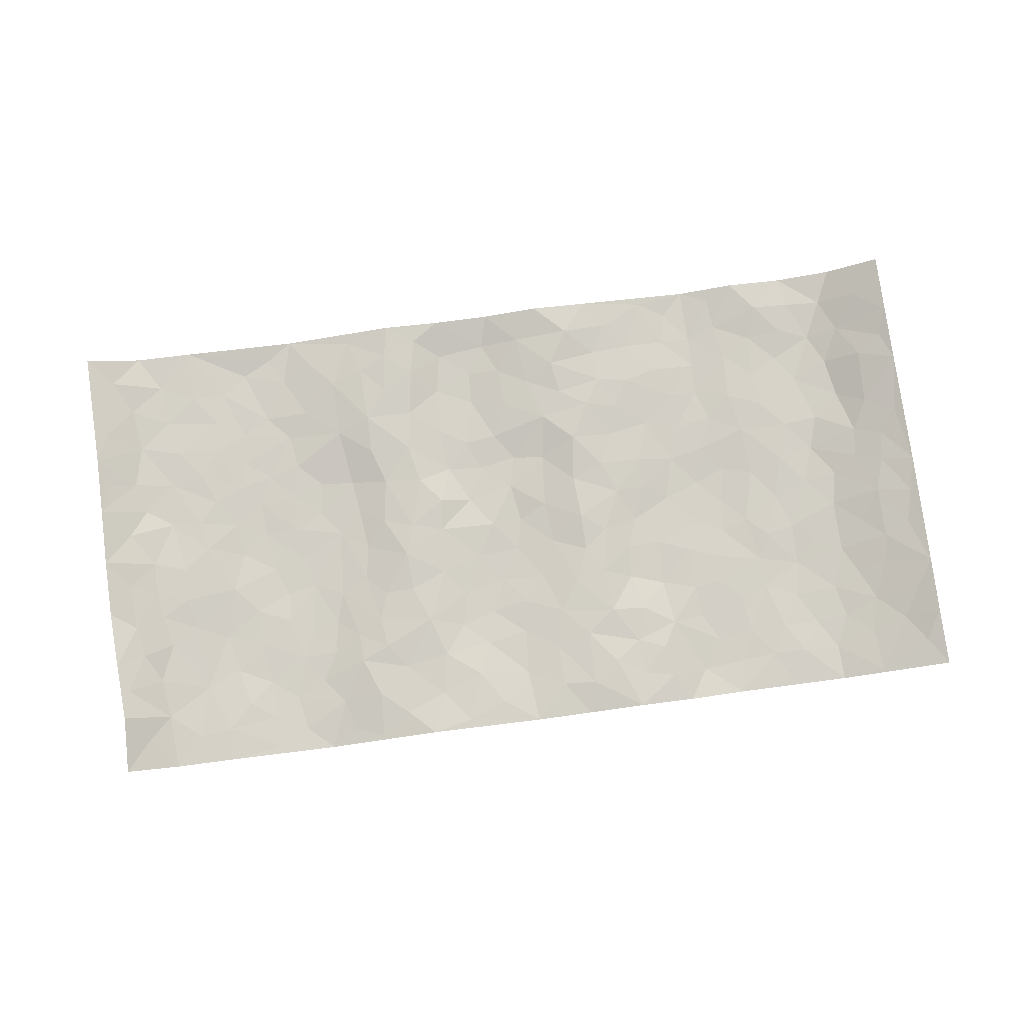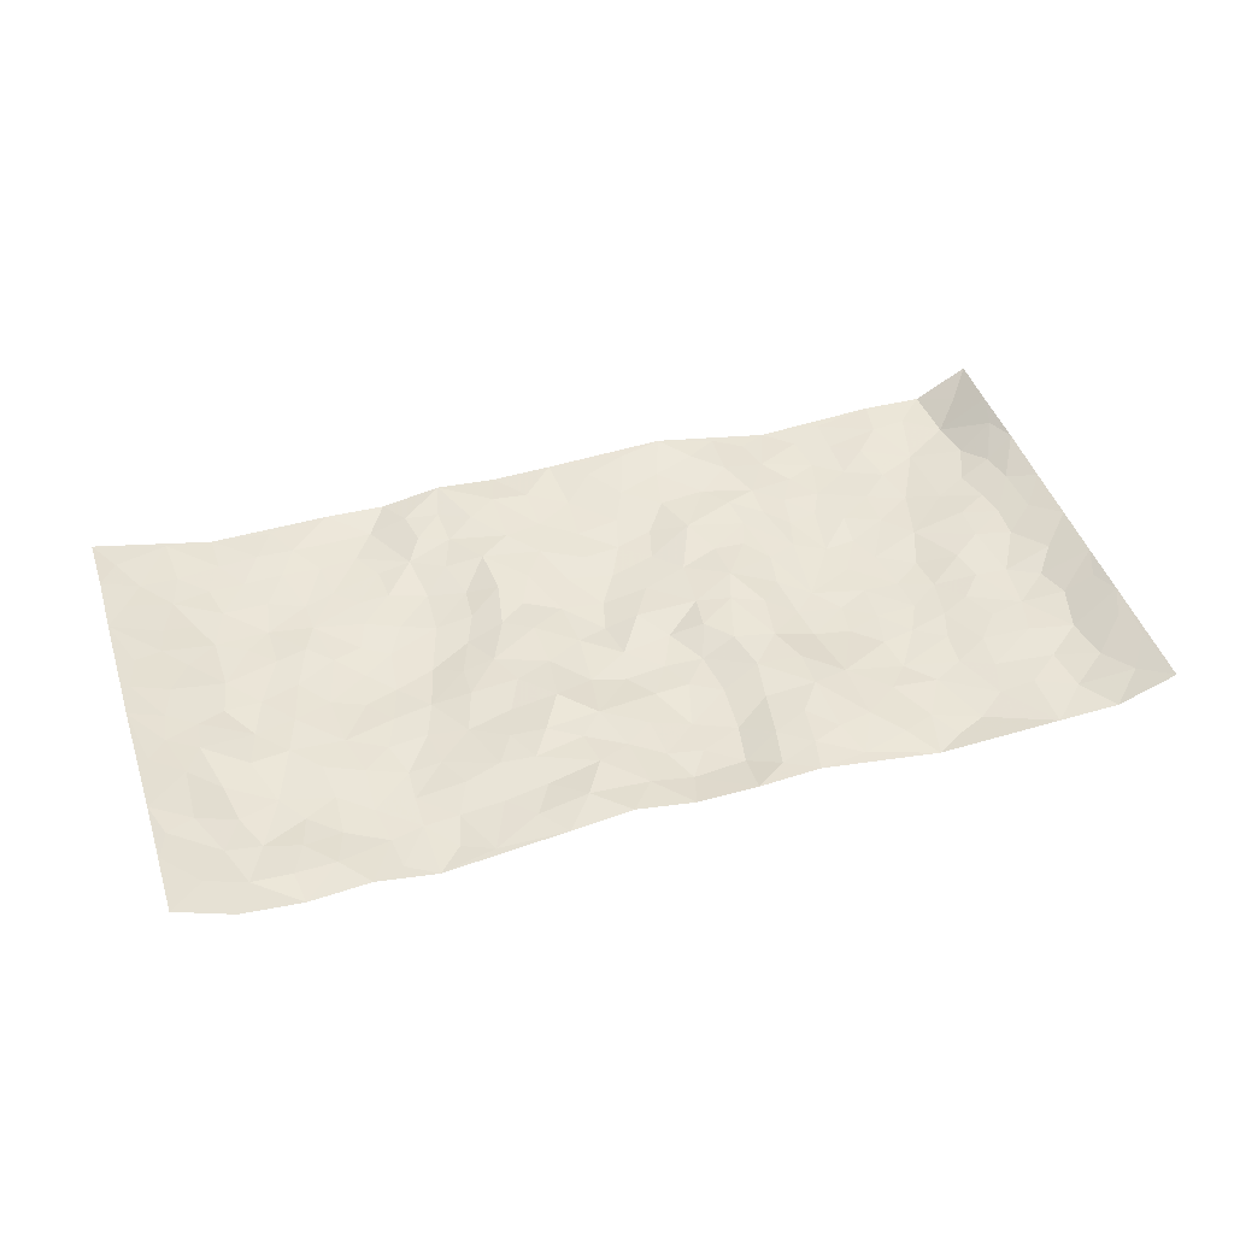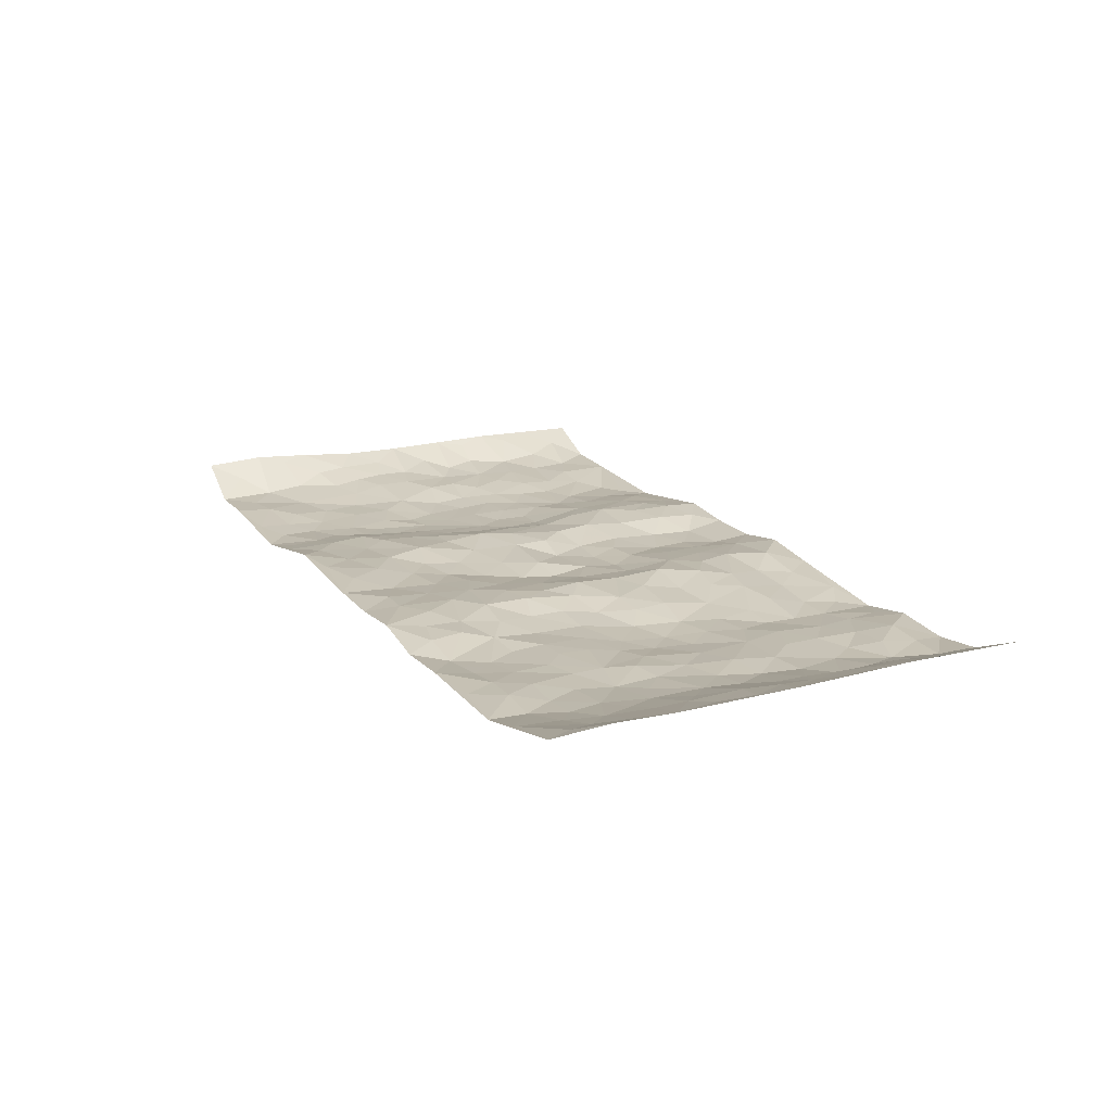
<metadata>
{"format":"obj","ext":"obj","renderer":"f3d","projection":"perspective","resolution":1024,"background":"white","views":[{"elev":80.0,"azim":-7.6,"up":"+Z"},{"elev":44.2,"azim":162.8,"up":"+Z"},{"elev":17.3,"azim":63.7,"up":"+Z"}]}
</metadata>
<code>
v -0.9665 0.003258 0.06086
v -0.9724 1 0.05196
v 0.9772 0.002426 0.04245
v 0.9675 1.001 0.05391
v -0.7969 0.394 0.004713
v -0.9748 0.5017 0.04822
v -0.8585 0.3594 0.008791
v 0.0005944 -0.0005457 0.00993
v -0.9681 0.2517 0.06037
v -0.9207 0.3394 0.02848
v -0.7369 0.002888 0.0003361
v -0.9604 0.1275 0.07004
v -0.7121 0.294 -0.01569
v -0.86 0.003241 -0.001459
v -0.842 0.2902 0.003579
v -0.4906 0.001288 -0.01797
v -0.9471 0.1897 0.05272
v -0.294 0.1664 0.003503
v -0.7778 0.3235 -0.004422
v -0.8655 0.122 0.0006328
v -0.9183 0.06561 0.03255
v -0.7983 0.06569 -0.002007
v -0.6739 0.1279 -0.007566
v -0.7258 0.07606 -0.001226
v -0.8757 0.2091 0.006806
v -0.9084 0.2717 0.02479
v -0.7716 0.1783 -0.009241
v -0.6939 0.2106 -0.01474
v -0.8646 0.4897 0.01213
v -0.9746 0.3765 0.04861
v -0.7349 0.9999 -0.001831
v -0.5369 0.2224 -0.01874
v 0.2617 0.1558 0.004137
v -0.9699 0.7509 0.05592
v -0.3662 0.3927 -0.008025
v -0.7835 0.7546 0.001047
v -0.8007 0.8331 -0.002417
v -0.5816 0.4429 -0.02338
v -0.6005 0.6068 -0.01968
v -0.4882 0.9988 -0.01473
v -0.9511 0.6887 0.04264
v -0.6624 0.5637 -0.0165
v -0.3904 0.7535 0.0002117
v -0.5091 0.2798 -0.02049
v -0.4595 0.2248 -0.01491
v -0.4954 0.1619 -0.01748
v -0.4472 0.637 -0.0189
v -0.3647 0.5597 -0.01397
v 0.1658 0.472 0.01407
v -0.3346 0.2205 0.006715
v -0.2089 0.6097 0.009821
v -0.3733 0.6294 -0.01369
v -0.3035 0.05728 0.01211
v -0.6277 0.7117 -0.01596
v -0.3963 0.1941 0.001407
v -0.8736 0.6192 0.006204
v -0.03696 0.3463 -0.01228
v 0.05853 0.3376 -0.002401
v 0.2971 0.45 -0.01019
v -0.09438 0.5499 -0.009811
v -0.1631 0.5549 0.007473
v 0.09327 0.6291 -0.003145
v -0.633 0.3469 -0.01456
v -0.7493 0.5754 -0.002155
v -0.945 0.8117 0.04312
v -0.5605 0.1291 -0.02043
v -0.3686 0.01182 0.003043
v -0.7955 0.4676 0.005548
v -0.6182 0.1726 -0.01864
v -0.6154 0.01858 -0.009443
v -0.2467 0.00168 0.0248
v -0.6167 0.0886 -0.01339
v -0.5475 0.05304 -0.01712
v -0.432 0.03695 -0.008311
v -0.4516 0.1036 -0.01016
v -0.8924 0.6875 0.01269
v -0.9639 0.8756 0.05044
v -0.7368 0.5105 -0.001253
v -0.0004634 0.9968 0.006874
v -0.8043 0.6769 -0.001182
v -0.5617 0.3153 -0.0177
v -0.512 0.4615 -0.02221
v 0.007567 0.5702 -0.009321
v -0.04744 0.4814 -0.003275
v 0.004738 0.418 -0.01429
v -0.1237 0.1269 0.0105
v -0.5693 0.6711 -0.01914
v -0.9146 0.5639 0.02281
v -0.7328 0.6926 -0.002577
v -0.4481 0.2966 -0.01738
v -0.6317 0.268 -0.01543
v -0.5008 0.6891 -0.01614
v -0.172 0.484 0.003637
v -0.2621 0.4353 0.01272
v -0.6477 0.6503 -0.01397
v -0.01006 0.1146 0.0004427
v -0.4136 0.5103 -0.01868
v -0.3435 0.2877 0.001755
v -0.2397 0.5031 0.01011
v -0.1796 0.3809 0.002652
v -0.9722 0.6265 0.05184
v -0.7057 0.6242 -0.007174
v -0.8145 0.581 -0.000855
v -0.3639 0.1098 0.006907
v -0.521 0.5337 -0.02037
v -0.6831 0.4073 -0.01054
v -0.1294 0.3227 -0.004665
v -0.1493 0.2479 -0.002826
v -0.5173 0.6123 -0.01844
v 0.1077 0.7272 0.01119
v -0.002587 0.2128 -0.002346
v -0.07224 0.2713 -0.008532
v 0.005462 0.2866 -0.001691
v -0.4284 0.3635 -0.01574
v -0.1963 0.1829 0.008609
v -0.6551 0.489 -0.02009
v -0.5563 0.3814 -0.02361
v -0.4914 0.3917 -0.02182
v -0.3069 0.5237 0.00158
v -0.2584 0.3495 0.006357
v -0.3536 0.4666 -0.009794
v -0.2257 0.2701 0.01167
v -0.08938 0.4099 -0.004936
v -0.595 0.5324 -0.02288
v -0.09163 0.1965 -0.00127
v -0.2139 0.0925 0.01171
v -0.399 0.2577 -0.005474
v -0.926 0.4392 0.02905
v -0.8676 0.4223 0.0119
v 0.09322 0.421 -0.001644
v 0.2102 0.2361 0.01239
v 0.08375 0.5151 -0.004696
v 0.02098 0.4866 -0.01616
v 0.167 0.3912 0.007911
v 0.7932 0.4977 -0.004908
v 0.2208 0.4323 0.006413
v 0.2659 0.3116 -0.007566
v 0.1604 0.5655 0.008648
v 0.1207 0.9958 0.02667
v -0.2919 0.6189 0.00306
v 0.4225 0.8797 -0.01444
v 0.4879 0.9985 -0.0201
v -0.2141 0.7798 0.006564
v -0.05888 0.8634 -0.01018
v -0.3217 0.348 0.002243
v -0.4579 0.5663 -0.02179
v -0.07361 0.05124 0.01374
v -0.1587 0.02126 0.01892
v 0.1244 0.0002304 0.006356
v 0.01273 0.8588 -0.001187
v -0.01646 0.6984 -0.007102
v 0.4231 0.1958 -0.01433
v 0.3414 0.2881 -0.01679
v 0.5923 0.5266 -0.01479
v 0.5254 0.5469 -0.02153
v 0.4572 0.1344 -0.01579
v 0.5245 0.2273 -0.01317
v 0.4147 0.3608 -0.01513
v 0.02377 0.6396 -0.01144
v -0.05879 0.6261 -0.01376
v -0.147 0.7285 -0.006718
v -0.08652 0.6917 -0.008205
v -0.06047 0.7902 -0.01359
v -0.1366 0.6314 -0.009687
v 0.02008 0.7733 0.0001712
v 0.2427 0.9968 0.01023
v -0.01879 0.9259 -0.00648
v -0.2689 0.8449 0.01557
v -0.1982 0.8785 0.01243
v -0.3162 0.7797 0.01469
v -0.2439 0.9969 0.02006
v -0.2272 0.695 0.009956
v -0.3179 0.699 0.008719
v -0.1412 0.8289 -0.009618
v -0.122 0.9965 0.009271
v 0.2174 0.7443 0.01603
v 0.1732 0.6651 0.0183
v 0.3271 0.5938 -0.002211
v 0.2614 0.5214 0.002012
v 0.2651 0.6645 0.002301
v 0.4234 0.7438 -0.01157
v 0.3546 0.6823 -0.007917
v 0.2852 0.7319 0.005909
v 0.06713 0.927 0.01227
v 0.07778 0.8214 0.007483
v 0.1439 0.8559 0.01901
v 0.2486 0.8718 0.007301
v 0.3209 0.7924 0.004158
v 0.2323 0.5939 0.008219
v -0.8821 0.8694 0.01261
v -0.6829 0.8181 -0.008589
v -0.8709 0.7766 0.005503
v -0.8584 1 0.003701
v -0.9194 0.9416 0.02828
v -0.8115 0.923 -0.001932
v -0.734 0.887 -0.003236
v -0.6063 0.931 -0.02107
v -0.663 0.8875 -0.01274
v -0.688 0.7472 -0.00604
v -0.5609 0.8154 -0.0184
v -0.6228 0.7824 -0.01641
v -0.5113 0.9018 -0.01532
v -0.3919 0.8778 0.004855
v -0.5451 0.9614 -0.01857
v -0.4652 0.8164 -0.008111
v -0.4429 0.9365 -0.003068
v -0.3445 0.972 0.005378
v -0.5118 0.7614 -0.01805
v -0.3206 0.9004 0.01383
v -0.2582 0.929 0.0193
v 0.1552 0.783 0.01443
v 0.2537 0.8029 0.01132
v 0.1873 0.9312 0.02388
v 0.3922 0.8116 -0.004708
v 0.3354 0.8798 -0.003363
v 0.3794 0.9819 -0.007602
v 0.2869 0.9363 0.00546
v 0.4393 0.9479 -0.01894
v 0.3799 0.4927 -0.02157
v 0.3259 0.5276 -0.00707
v 0.4836 0.6038 -0.01716
v 0.4313 0.6641 -0.01642
v 0.4053 0.5874 -0.0182
v 0.3545 0.1891 -0.005763
v 0.4826 0.3343 -0.01297
v 0.4596 0.5221 -0.02477
v 0.3468 0.3867 -0.01507
v -0.1253 0.9142 -0.007627
v -0.1831 0.9561 0.0123
v 0.3228 0.132 0.003666
v 0.6139 0.01479 -0.006093
v 0.2024 0.3317 0.009706
v 0.2713 0.3833 -0.005498
v 0.5857 0.2478 -0.01427
v 0.7329 0.9987 -0.01113
v 0.9758 0.2518 0.04621
v 0.4909 0.8121 -0.019
v 0.7197 0.488 -0.01249
v 0.4877 0.7467 -0.01909
v 0.974 0.5019 0.04928
v 0.6714 0.2945 -0.01918
v 0.5102 0.4677 -0.02263
v 0.7801 0.3116 -0.0067
v 0.5625 0.4157 -0.01395
v 0.4912 0.002084 -0.003158
v 0.09058 0.25 0.006701
v 0.507 0.07665 -0.01151
v 0.1352 0.3171 0.00938
v 0.4174 0.266 -0.01268
v 0.8742 0.266 0.01628
v 0.6428 0.4622 -0.01321
v 0.58 0.08246 -0.005567
v 0.4495 0.4253 -0.02107
v 0.609 0.372 -0.01038
v 0.2881 0.2314 0.0007012
v 0.4797 0.2712 -0.01237
v 0.2665 0.07702 0.007528
v 0.3688 0.0008714 -0.006868
v 0.2477 0.0005822 0.01525
v 0.203 0.113 0.01473
v 0.06882 0.1673 0.005119
v 0.146 0.1877 0.01147
v 0.6148 0.1479 -0.007779
v 0.7785 0.4237 -0.006068
v 0.7508 0.2216 -0.0104
v 0.6535 0.08118 -0.004405
v 0.671 0.3852 -0.01439
v 0.7201 0.3399 -0.01302
v 0.885 0.3271 0.02223
v 0.747 0.5684 -0.01301
v 0.6947 0.1458 -0.01353
v 0.7665 0.1504 -0.009954
v 0.8406 0.3685 0.00976
v 0.9402 0.351 0.03605
v 0.884 0.4397 0.02552
v 0.5839 0.3131 -0.01379
v 0.8228 0.1065 0.00241
v 0.3349 0.06214 0.001973
v 0.4122 0.06768 -0.01661
v 0.07194 0.07544 0.01146
v 0.1442 0.07019 0.01418
v 0.9695 0.7519 0.05537
v 0.7347 0.07948 -0.01241
v 0.6576 0.2161 -0.01575
v 0.9575 0.4263 0.04265
v 0.9043 0.5104 0.02957
v 0.8109 0.2511 -0.001465
v 0.5349 0.1482 -0.0117
v 0.7366 0.001798 -0.009294
v 0.5038 0.3938 -0.01796
v 0.9384 0.06461 0.03518
v 0.9751 0.127 0.04883
v 0.8424 0.1811 0.004564
v 0.8995 0.1253 0.01986
v 0.8303 0.00965 0.01081
v 0.9364 0.1893 0.03287
v 0.6673 0.5562 -0.008406
v 0.6931 0.6335 -0.008183
v 0.5859 0.6365 -0.01122
v 0.8286 0.6922 -0.004353
v 0.6322 0.772 -0.01076
v 0.9515 0.6267 0.04461
v 0.7693 0.6427 -0.008414
v 0.8544 0.5961 0.01348
v 0.7353 0.7445 -0.01567
v 0.8462 0.5314 0.01033
v 0.9134 0.5755 0.03104
v 0.8885 0.6608 0.02611
v 0.6411 0.6931 -0.007782
v 0.5656 0.7244 -0.009385
v 0.5097 0.6746 -0.01528
v 0.8525 0.8537 0.007161
v 0.7131 0.8715 -0.006635
v 0.8137 0.7778 -0.006178
v 0.8923 0.7797 0.02867
v 0.7821 0.8453 -0.01413
v 0.9658 0.8766 0.05352
v 0.6952 0.8032 -0.01516
v 0.9469 0.8135 0.04469
v 0.7422 0.9321 -0.005185
v 0.8554 1 0.002491
v 0.61 0.9984 0.0006644
v 0.822 0.9272 -0.006887
v 0.9011 0.9301 0.02917
v 0.6612 0.9345 0.00108
v 0.5564 0.9019 -0.0137
v 0.4909 0.8815 -0.01914
v 0.5492 0.9699 -0.01118
v 0.5698 0.8223 -0.01319
v 0.6366 0.8613 -0.009838
f 29 6 128
f 12 21 20
f 26 10 9
f 55 45 46
f 27 19 15
f 26 9 17
f 101 6 88
f 12 1 21
f 7 15 19
f 125 86 96
f 84 123 85
f 129 29 128
f 25 27 15
f 12 20 17
f 73 75 66
f 22 14 11
f 26 17 25
f 9 12 17
f 25 15 26
f 5 129 7
f 52 146 48
f 55 18 50
f 7 19 5
f 20 27 25
f 124 82 105
f 41 76 34
f 20 14 22
f 14 20 21
f 14 21 1
f 24 22 11
f 24 27 22
f 72 66 69
f 69 32 91
f 70 24 11
f 24 23 27
f 17 20 25
f 27 20 22
f 10 15 7
f 10 26 15
f 23 28 27
f 27 13 19
f 28 23 69
f 13 27 28
f 119 121 94
f 10 7 129
f 6 30 128
f 9 10 30
f 36 192 80
f 80 102 89
f 118 81 44
f 64 103 78
f 115 126 86
f 45 32 46
f 91 63 13
f 129 68 29
f 95 87 54
f 95 54 199
f 202 40 204
f 82 97 105
f 29 88 6
f 18 55 104
f 148 126 71
f 38 82 124
f 50 18 122
f 117 82 38
f 5 19 106
f 82 117 118
f 80 64 102
f 127 45 55
f 194 77 190
f 98 35 114
f 39 124 105
f 127 50 98
f 106 19 13
f 66 75 46
f 39 95 42
f 63 117 38
f 95 89 102
f 101 56 76
f 51 140 99
f 18 53 126
f 62 83 132
f 45 127 90
f 112 113 57
f 103 29 68
f 130 85 58
f 109 39 105
f 35 94 121
f 113 246 58
f 151 165 163
f 120 100 94
f 114 127 98
f 192 190 65
f 95 39 87
f 36 191 37
f 67 104 74
f 56 101 88
f 13 63 106
f 192 34 76
f 268 241 243
f 108 115 125
f 93 84 60
f 133 84 85
f 156 288 157
f 101 76 41
f 80 103 64
f 105 97 146
f 99 61 51
f 92 109 47
f 125 96 111
f 158 227 153
f 75 104 55
f 69 66 32
f 81 91 32
f 106 78 68
f 42 64 78
f 77 34 65
f 24 70 72
f 75 73 16
f 16 71 67
f 2 34 77
f 13 28 91
f 103 56 88
f 56 80 76
f 72 69 23
f 11 16 70
f 16 73 70
f 16 67 74
f 115 18 126
f 24 72 23
f 73 72 70
f 16 74 75
f 72 73 66
f 32 45 44
f 84 83 60
f 66 46 32
f 78 106 116
f 117 63 81
f 67 53 104
f 103 68 78
f 69 91 28
f 36 80 89
f 106 38 116
f 106 68 5
f 81 118 117
f 62 132 138
f 32 44 81
f 53 67 71
f 57 58 85
f 123 100 107
f 93 60 61
f 33 230 224
f 8 96 147
f 132 133 130
f 140 48 119
f 93 100 123
f 122 98 50
f 164 60 160
f 53 71 126
f 125 112 108
f 193 194 195
f 75 55 46
f 63 91 81
f 56 103 80
f 196 198 31
f 18 104 53
f 121 48 97
f 38 106 63
f 118 97 82
f 97 35 121
f 51 172 140
f 130 134 49
f 87 39 109
f 288 252 263
f 97 114 35
f 47 43 92
f 57 113 58
f 248 130 58
f 34 101 41
f 114 90 127
f 116 124 42
f 145 94 35
f 118 114 97
f 167 79 175
f 98 145 35
f 85 123 57
f 43 47 52
f 199 36 89
f 42 78 116
f 159 83 62
f 88 29 103
f 74 104 75
f 118 44 90
f 173 140 172
f 42 95 102
f 190 192 37
f 65 190 77
f 89 95 199
f 125 111 112
f 92 87 109
f 18 115 122
f 177 180 176
f 112 57 107
f 109 105 146
f 93 94 100
f 285 286 275
f 96 86 147
f 137 232 131
f 57 123 107
f 87 92 208
f 49 134 136
f 132 130 49
f 161 164 162
f 50 127 55
f 122 108 107
f 122 107 100
f 48 140 52
f 118 90 114
f 99 119 94
f 123 84 93
f 36 37 192
f 48 121 119
f 120 122 100
f 39 42 124
f 38 124 116
f 248 58 246
f 44 45 90
f 98 122 120
f 146 52 47
f 94 93 99
f 168 209 170
f 212 183 188
f 202 197 200
f 42 102 64
f 107 108 112
f 99 93 61
f 8 280 96
f 112 111 113
f 125 115 86
f 115 108 122
f 128 30 10
f 5 68 129
f 10 129 128
f 132 49 138
f 83 84 133
f 130 133 85
f 83 133 132
f 248 134 130
f 156 152 224
f 151 110 165
f 212 186 211
f 153 224 249
f 254 251 244
f 246 261 262
f 225 158 249
f 49 136 179
f 185 184 150
f 214 188 181
f 181 188 182
f 161 163 174
f 143 170 172
f 110 211 185
f 184 79 167
f 174 228 169
f 62 110 159
f 163 150 144
f 210 169 229
f 170 143 168
f 176 211 110
f 98 120 145
f 94 145 120
f 48 146 97
f 109 146 47
f 148 86 126
f 147 86 148
f 71 8 148
f 8 147 148
f 244 276 254
f 232 136 134
f 174 143 161
f 60 83 160
f 163 162 151
f 159 160 83
f 261 281 262
f 259 281 149
f 219 220 59
f 246 113 111
f 33 255 131
f 157 256 152
f 137 255 153
f 230 278 279
f 262 260 33
f 154 155 242
f 131 255 137
f 248 131 232
f 281 280 149
f 259 258 278
f 220 179 59
f 159 151 160
f 162 160 151
f 164 61 60
f 228 174 144
f 144 174 163
f 159 110 151
f 161 172 164
f 186 184 185
f 161 162 163
f 61 164 51
f 160 162 164
f 187 217 213
f 150 163 165
f 205 202 200
f 79 184 139
f 170 43 173
f 174 169 143
f 161 143 172
f 167 144 150
f 176 180 183
f 172 170 173
f 223 226 221
f 185 150 165
f 99 140 119
f 207 206 203
f 172 51 164
f 43 52 173
f 173 52 140
f 167 175 228
f 228 229 169
f 210 168 169
f 177 110 62
f 189 138 179
f 62 138 177
f 136 232 233
f 181 182 222
f 150 184 167
f 178 180 189
f 49 179 138
f 177 138 189
f 180 178 182
f 178 179 220
f 307 308 304
f 222 223 221
f 215 187 188
f 176 183 212
f 187 213 186
f 214 215 188
f 185 211 186
f 237 181 239
f 182 188 183
f 110 185 165
f 216 215 141
f 211 176 212
f 182 183 180
f 176 110 177
f 213 184 186
f 178 189 179
f 177 189 180
f 195 190 37
f 197 198 200
f 195 194 190
f 34 192 65
f 80 192 76
f 37 196 195
f 194 2 77
f 193 2 194
f 196 37 191
f 31 193 195
f 198 196 191
f 31 195 196
f 199 201 191
f 197 204 31
f 198 191 201
f 31 198 197
f 201 199 54
f 36 199 191
f 54 208 201
f 208 43 205
f 208 54 87
f 198 201 200
f 206 205 203
f 43 170 203
f 210 207 209
f 40 202 206
f 31 204 40
f 197 202 204
f 208 205 200
f 43 203 205
f 205 206 202
f 203 209 207
f 171 40 207
f 40 206 207
f 208 200 201
f 43 208 92
f 170 209 203
f 168 143 169
f 207 210 171
f 168 210 209
f 188 187 212
f 212 187 186
f 166 139 213
f 184 213 139
f 237 214 181
f 215 214 141
f 216 141 218
f 213 217 166
f 142 166 216
f 217 216 166
f 187 215 217
f 216 217 215
f 237 141 214
f 142 216 218
f 223 222 182
f 179 136 59
f 223 220 219
f 267 238 251
f 237 327 141
f 223 182 178
f 158 290 253
f 220 223 178
f 59 233 227
f 233 59 136
f 248 246 131
f 153 249 158
f 251 254 267
f 223 219 226
f 111 261 246
f 297 251 238
f 276 256 157
f 167 228 144
f 229 228 175
f 175 171 229
f 229 171 210
f 260 257 33
f 265 271 272
f 266 289 283
f 269 243 250
f 249 224 152
f 266 283 271
f 227 233 137
f 253 227 158
f 325 313 320
f 135 264 275
f 310 329 239
f 270 298 297
f 249 256 225
f 275 273 269
f 311 222 221
f 155 154 299
f 234 276 157
f 310 311 299
f 222 239 181
f 221 226 155
f 266 263 252
f 242 290 244
f 264 273 275
f 273 264 243
f 242 244 154
f 276 290 225
f 288 234 157
f 240 282 302
f 275 286 306
f 225 290 158
f 234 263 284
f 241 254 276
f 233 232 137
f 137 153 227
f 264 135 238
f 244 251 154
f 260 259 257
f 227 253 219
f 33 224 255
f 154 297 299
f 240 302 307
f 297 154 251
f 264 268 243
f 253 226 219
f 271 284 263
f 277 294 293
f 290 242 253
f 241 234 284
f 59 227 219
f 242 155 226
f 252 245 231
f 157 152 156
f 257 230 33
f 152 256 249
f 278 230 257
f 262 33 131
f 224 153 255
f 259 278 257
f 134 248 232
f 230 279 224
f 96 261 111
f 261 96 280
f 280 281 261
f 246 262 131
f 252 247 245
f 268 267 241
f 283 277 272
f 288 247 252
f 275 274 285
f 295 291 294
f 267 268 264
f 263 234 288
f 309 310 299
f 290 276 244
f 283 272 271
f 267 254 241
f 265 243 241
f 236 240 285
f 297 238 270
f 303 305 298
f 241 276 234
f 221 155 299
f 272 277 293
f 250 243 287
f 286 285 240
f 284 271 265
f 271 263 266
f 295 3 291
f 225 256 276
f 241 284 265
f 289 266 231
f 3 292 291
f 321 235 323
f 293 294 296
f 279 278 258
f 245 279 258
f 279 156 224
f 260 281 259
f 280 8 149
f 262 281 260
f 231 266 252
f 267 264 238
f 306 304 270
f 283 289 295
f 243 269 273
f 236 269 250
f 294 292 296
f 274 236 285
f 269 274 275
f 250 287 293
f 245 289 231
f 236 274 269
f 156 279 247
f 242 226 253
f 247 279 245
f 243 265 287
f 288 156 247
f 265 272 293
f 296 292 236
f 293 287 265
f 295 294 277
f 277 283 295
f 236 250 296
f 289 3 295
f 292 294 291
f 293 296 250
f 300 304 308
f 325 320 235
f 329 330 326
f 270 304 303
f 270 303 298
f 309 305 301
f 135 306 270
f 299 297 298
f 298 309 299
f 238 135 270
f 300 314 305
f 303 300 305
f 304 306 307
f 300 303 304
f 282 319 315
f 322 325 235
f 275 306 135
f 307 306 286
f 240 307 286
f 308 307 302
f 302 282 308
f 308 282 315
f 305 309 298
f 310 309 301
f 310 301 329
f 310 239 311
f 222 311 239
f 299 311 221
f 319 312 315
f 312 323 316
f 301 305 318
f 305 314 316
f 300 308 315
f 316 314 312
f 312 314 315
f 315 314 300
f 323 312 324
f 316 313 318
f 282 4 317
f 330 313 325
f 4 321 324
f 235 320 323
f 282 317 319
f 312 319 317
f 326 325 322
f 316 320 313
f 316 318 305
f 142 218 327
f 327 218 141
f 316 323 320
f 324 312 317
f 4 324 317
f 321 323 324
f 318 313 330
f 328 326 322
f 326 327 329
f 329 327 237
f 326 328 327
f 322 142 328
f 327 328 142
f 329 237 239
f 301 318 330
f 326 330 325
f 330 329 301

</code>
